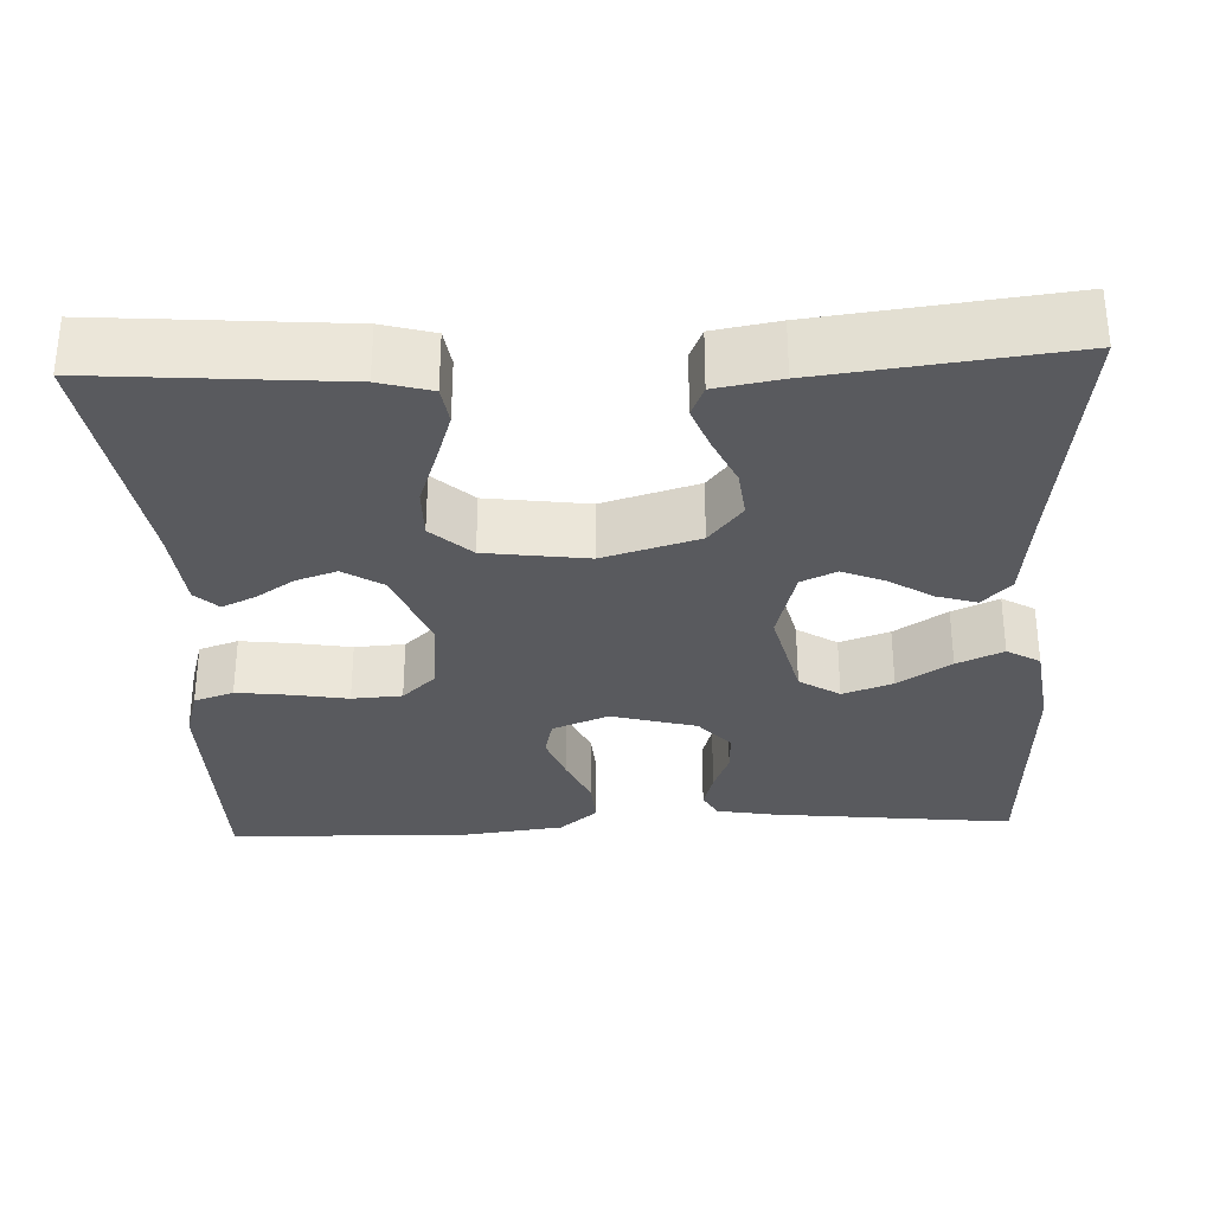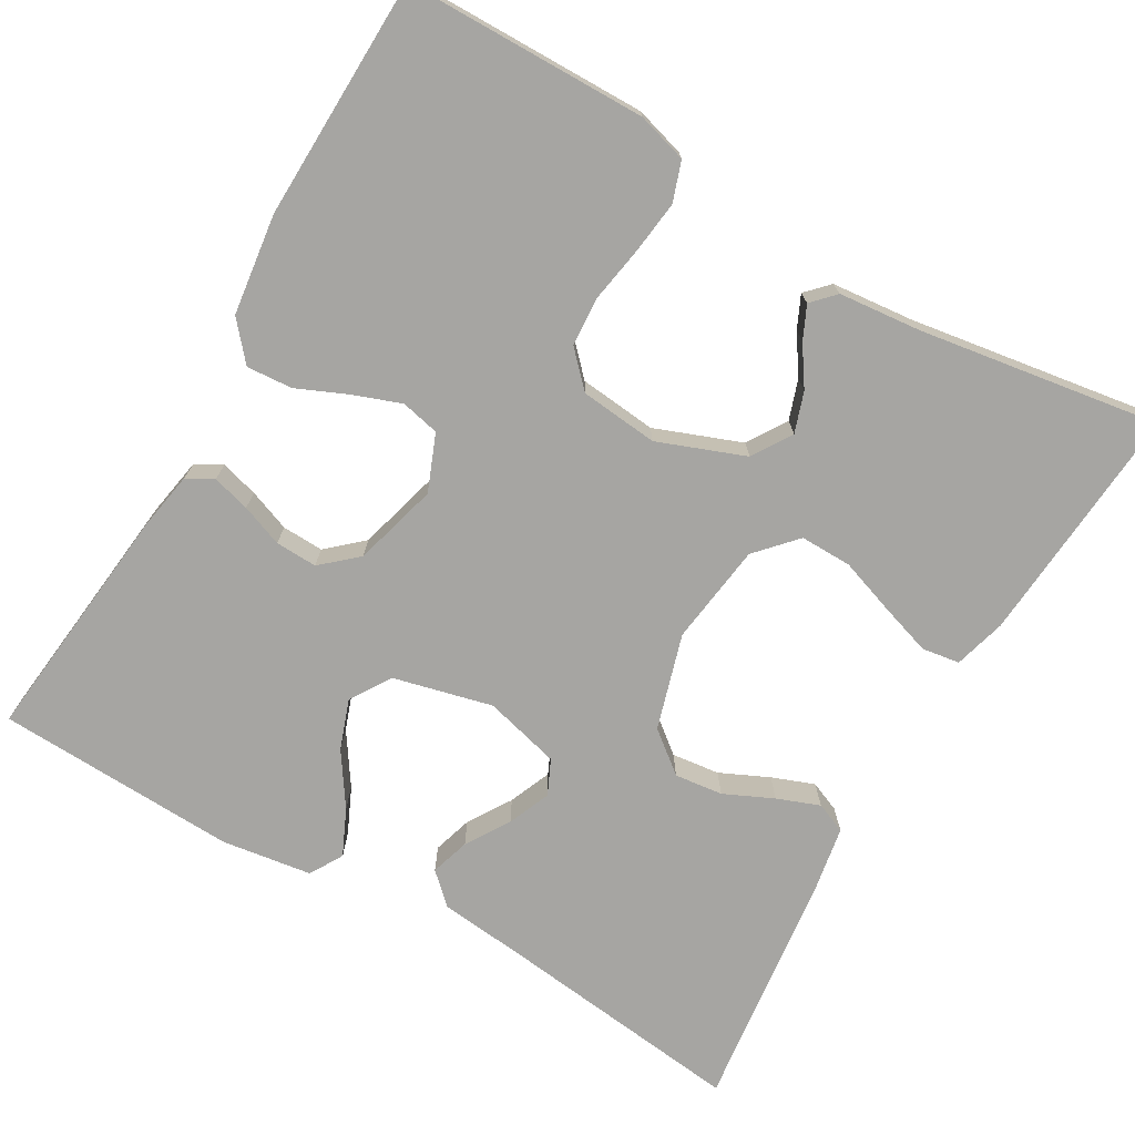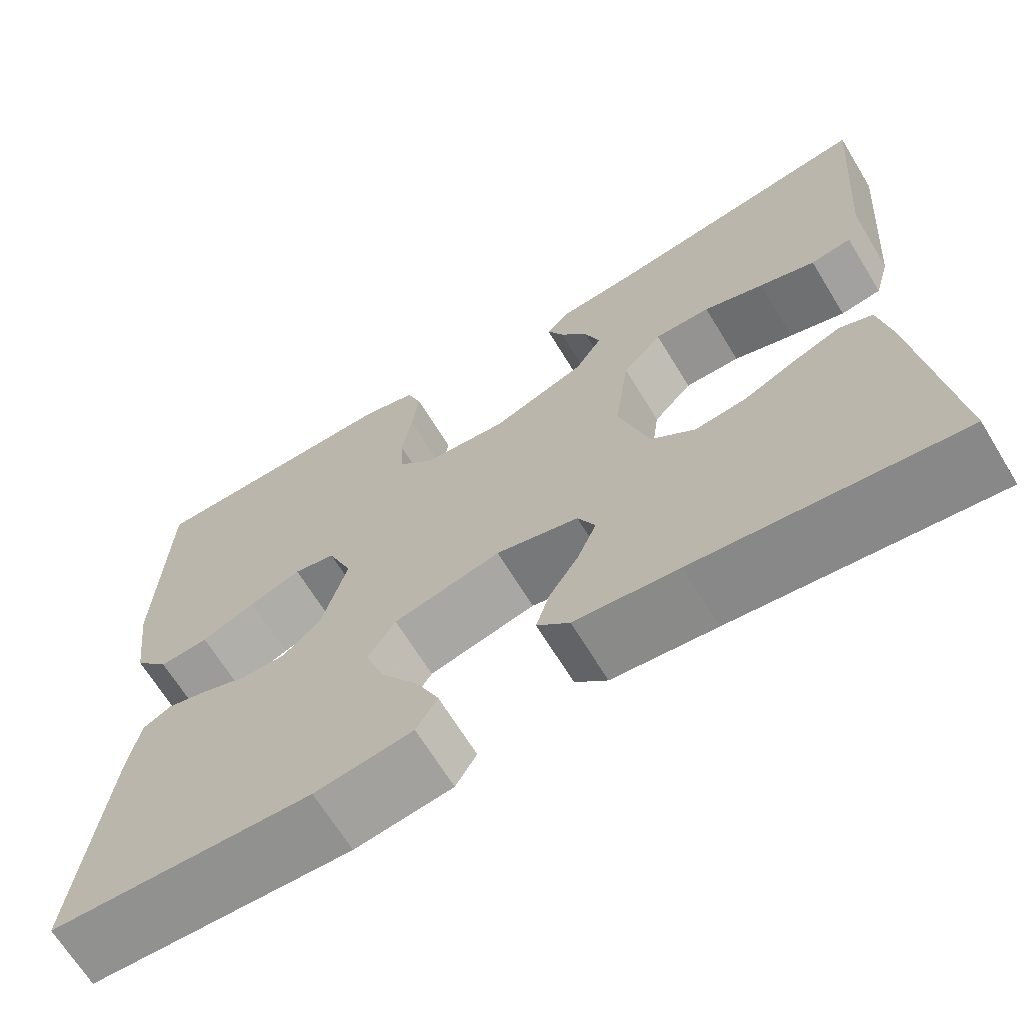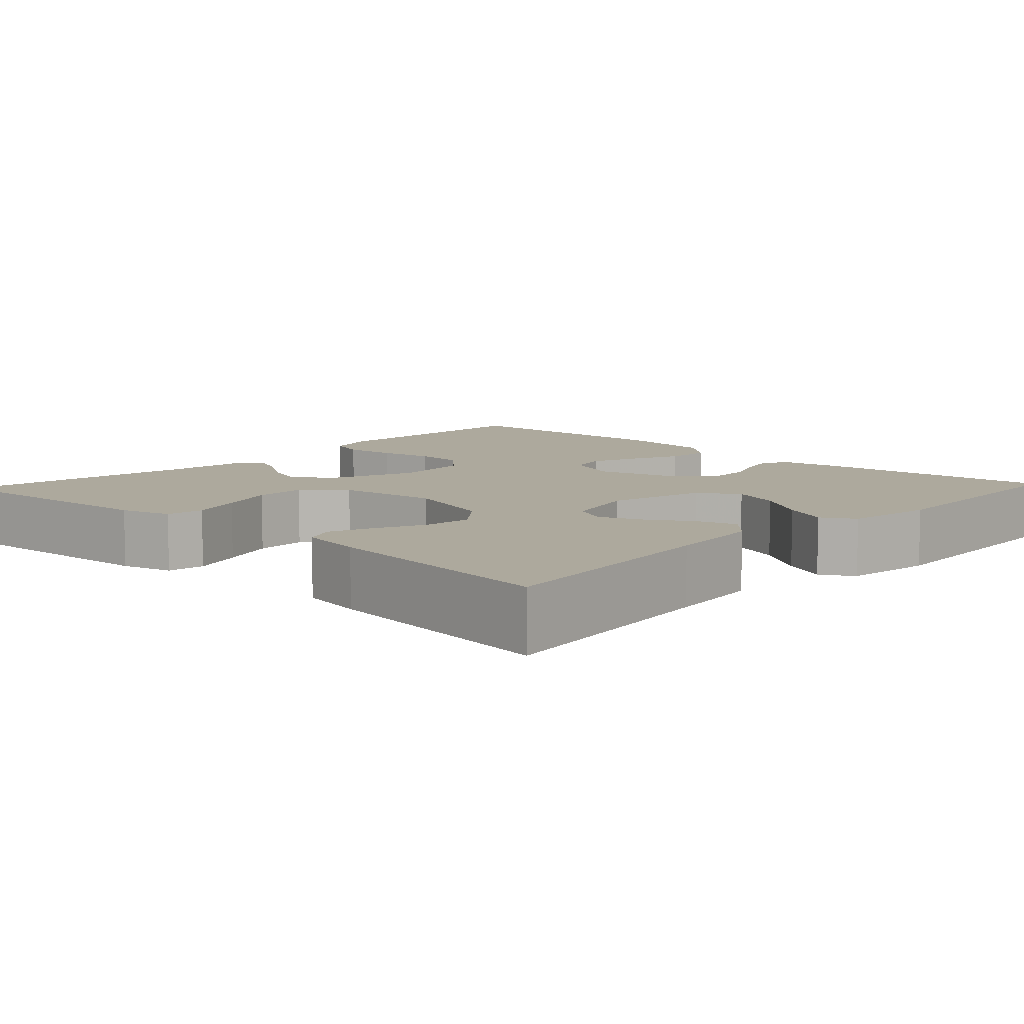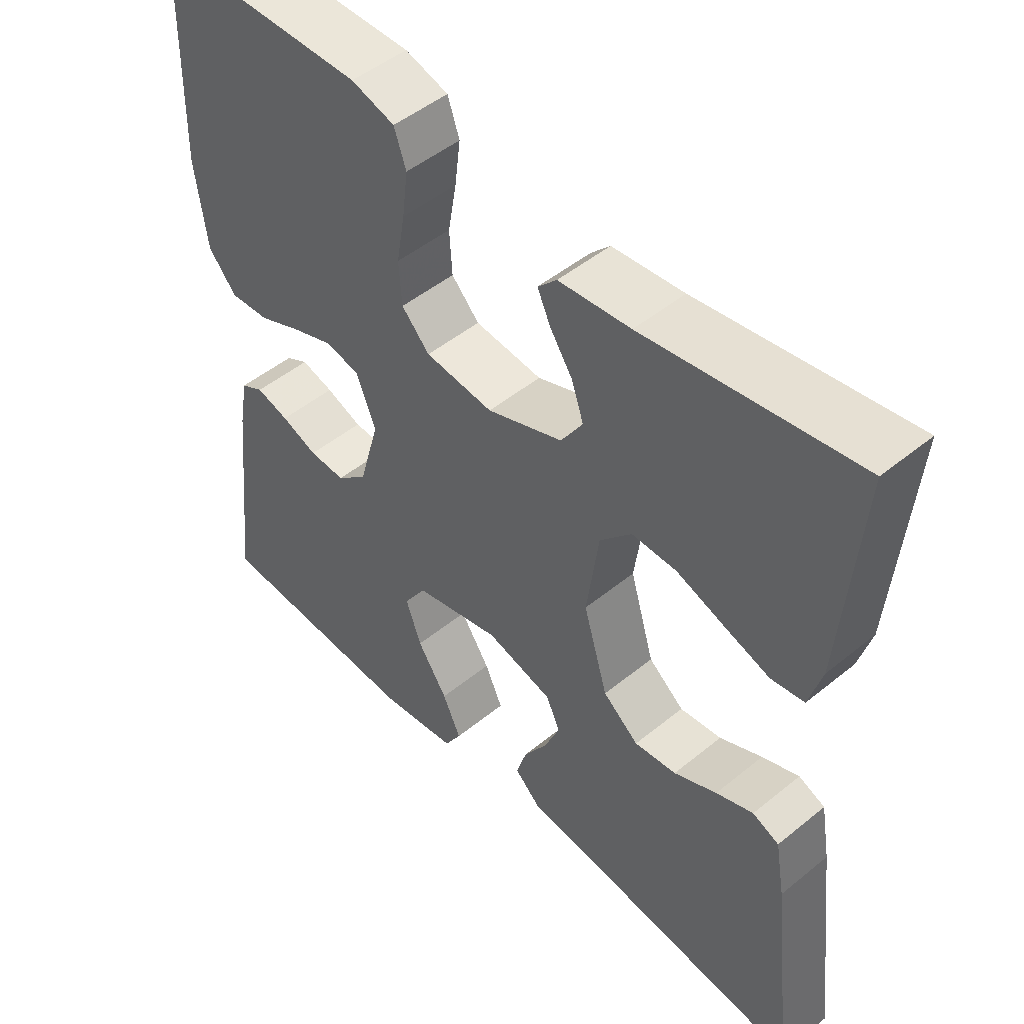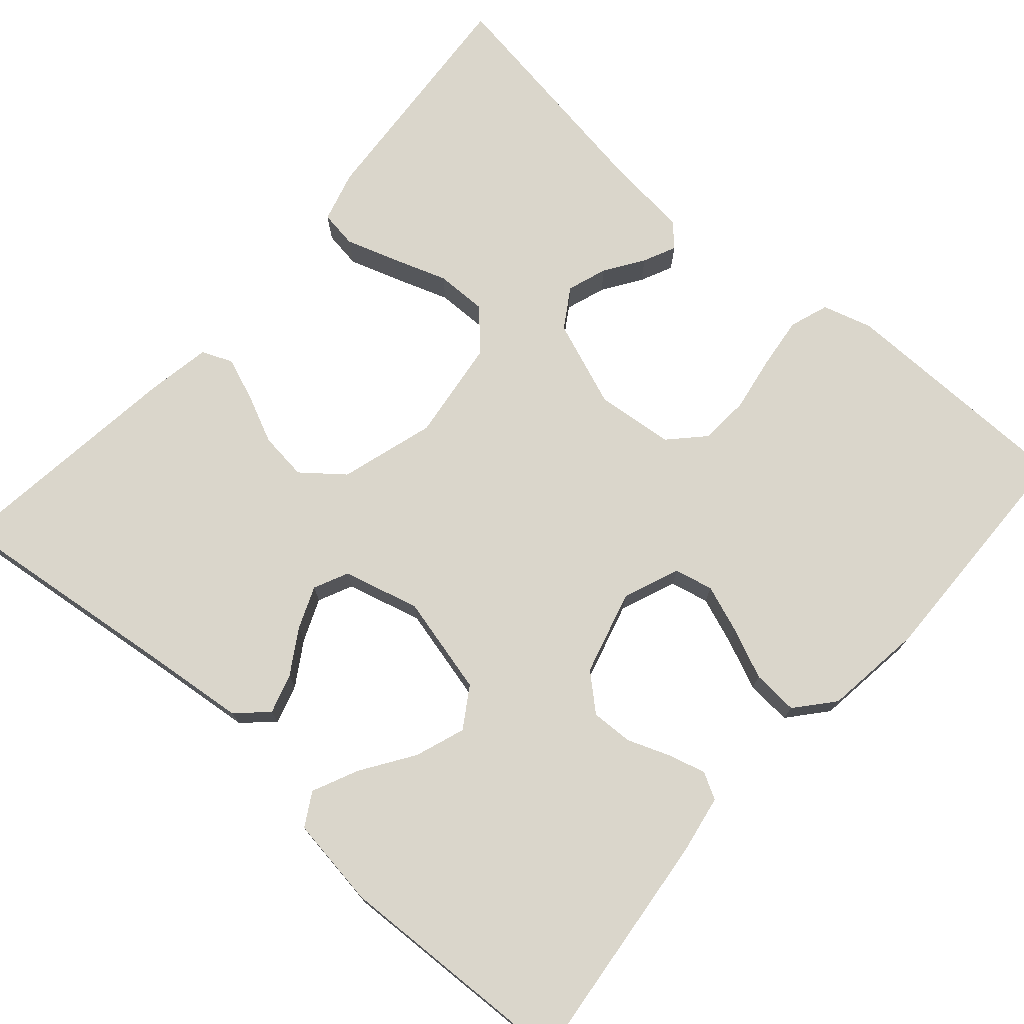
<metadata>
{"format":"obj","ext":"obj","renderer":"f3d","projection":"perspective","resolution":1024,"background":"white","views":[{"elev":-31.3,"azim":92.5,"up":"+Y"},{"elev":-73.6,"azim":-30.0,"up":"+Y"},{"elev":-67.4,"azim":31.4,"up":"+Z"},{"elev":8.9,"azim":133.3,"up":"+Y"},{"elev":49.1,"azim":47.9,"up":"+Z"},{"elev":74.0,"azim":-138.6,"up":"+Y"}]}
</metadata>
<code>
v 0.5 0.07 -0.5
v 0.2 0.07 -0.464
v 0.081 0.07 -0.451
v 0.044 0.07 -0.416
v 0.059 0.07 -0.367
v 0.093 0.07 -0.313
v 0.115 0.07 -0.26
v 0.095 0.07 -0.217
v 0 0.07 -0.192
v -0.123 0.07 -0.222
v -0.155 0.07 -0.272
v -0.133 0.07 -0.334
v -0.09 0.07 -0.399
v -0.064 0.07 -0.456
v -0.088 0.07 -0.497
v -0.2 0.07 -0.513
v -0.5 0.07 -0.5
v -0.467 0.07 -0.2
v -0.454 0.07 -0.127
v -0.421 0.07 -0.109
v -0.374 0.07 -0.122
v -0.322 0.07 -0.142
v -0.27 0.07 -0.144
v -0.226 0.07 -0.105
v -0.197 0.07 0
v -0.225 0.07 0.07
v -0.273 0.07 0.081
v -0.333 0.07 0.059
v -0.395 0.07 0.032
v -0.452 0.07 0.028
v -0.492 0.07 0.075
v -0.508 0.07 0.2
v -0.5 0.07 0.5
v -0.2 0.07 0.503
v -0.138 0.07 0.485
v -0.121 0.07 0.436
v -0.129 0.07 0.371
v -0.141 0.07 0.301
v -0.137 0.07 0.239
v -0.097 0.07 0.197
v 0 0.07 0.187
v 0.108 0.07 0.228
v 0.139 0.07 0.277
v 0.122 0.07 0.327
v 0.09 0.07 0.375
v 0.071 0.07 0.416
v 0.098 0.07 0.444
v 0.2 0.07 0.454
v 0.5 0.07 0.5
v 0.476 0.07 0.2
v 0.458 0.07 0.136
v 0.411 0.07 0.129
v 0.347 0.07 0.15
v 0.278 0.07 0.174
v 0.214 0.07 0.175
v 0.169 0.07 0.126
v 0.152 0.07 0
v 0.187 0.07 -0.118
v 0.238 0.07 -0.159
v 0.298 0.07 -0.152
v 0.359 0.07 -0.124
v 0.412 0.07 -0.104
v 0.45 0.07 -0.12
v 0.464 0.07 -0.2
v 0.5 0 -0.5
v 0.2 0 -0.464
v 0.081 0 -0.451
v 0.044 0 -0.416
v 0.059 0 -0.367
v 0.093 0 -0.313
v 0.115 0 -0.26
v 0.095 0 -0.217
v 0 0 -0.192
v -0.123 0 -0.222
v -0.155 0 -0.272
v -0.133 0 -0.334
v -0.09 0 -0.399
v -0.064 0 -0.456
v -0.088 0 -0.497
v -0.2 0 -0.513
v -0.5 0 -0.5
v -0.467 0 -0.2
v -0.454 0 -0.127
v -0.421 0 -0.109
v -0.374 0 -0.122
v -0.322 0 -0.142
v -0.27 0 -0.144
v -0.226 0 -0.105
v -0.197 0 0
v -0.225 0 0.07
v -0.273 0 0.081
v -0.333 0 0.059
v -0.395 0 0.032
v -0.452 0 0.028
v -0.492 0 0.075
v -0.508 0 0.2
v -0.5 0 0.5
v -0.2 0 0.503
v -0.138 0 0.485
v -0.121 0 0.436
v -0.129 0 0.371
v -0.141 0 0.301
v -0.137 0 0.239
v -0.097 0 0.197
v 0 0 0.187
v 0.108 0 0.228
v 0.139 0 0.277
v 0.122 0 0.327
v 0.09 0 0.375
v 0.071 0 0.416
v 0.098 0 0.444
v 0.2 0 0.454
v 0.5 0 0.5
v 0.476 0 0.2
v 0.458 0 0.136
v 0.411 0 0.129
v 0.347 0 0.15
v 0.278 0 0.174
v 0.214 0 0.175
v 0.169 0 0.126
v 0.152 0 0
v 0.187 0 -0.118
v 0.238 0 -0.159
v 0.298 0 -0.152
v 0.359 0 -0.124
v 0.412 0 -0.104
v 0.45 0 -0.12
v 0.464 0 -0.2
f 64 1 2
f 63 64 2
f 62 63 2
f 61 62 2
f 60 61 2
f 4 5 6
f 3 4 6
f 2 3 6
f 60 2 6
f 59 60 6
f 58 59 6 7
f 57 58 7 8
f 56 57 8 9
f 52 53 54
f 51 52 54
f 50 51 54
f 49 50 54
f 48 49 54
f 47 48 54
f 46 47 54
f 45 46 54
f 44 45 54
f 43 44 54 55
f 42 43 55 56
f 36 37 38
f 35 36 38
f 34 35 38
f 33 34 38
f 32 33 38
f 31 32 38
f 30 31 38
f 29 30 38
f 28 29 38
f 27 28 38 39
f 26 27 39 40
f 20 21 22
f 19 20 22
f 18 19 22
f 17 18 22
f 16 17 22
f 15 16 22
f 14 15 22
f 13 14 22
f 12 13 22
f 11 12 22 23
f 10 11 23 24
f 10 24 25
f 9 10 25
f 56 9 25
f 42 56 25
f 41 42 25
f 25 26 40 41
f 66 65 128
f 66 128 127
f 66 127 126
f 66 126 125
f 66 125 124
f 70 69 68
f 70 68 67
f 70 67 66
f 70 66 124
f 70 124 123
f 71 70 123 122
f 72 71 122 121
f 73 72 121 120
f 118 117 116
f 118 116 115
f 118 115 114
f 118 114 113
f 118 113 112
f 118 112 111
f 118 111 110
f 118 110 109
f 118 109 108
f 119 118 108 107
f 120 119 107 106
f 102 101 100
f 102 100 99
f 102 99 98
f 102 98 97
f 102 97 96
f 102 96 95
f 102 95 94
f 102 94 93
f 102 93 92
f 103 102 92 91
f 104 103 91 90
f 86 85 84
f 86 84 83
f 86 83 82
f 86 82 81
f 86 81 80
f 86 80 79
f 86 79 78
f 86 78 77
f 86 77 76
f 87 86 76 75
f 88 87 75 74
f 89 88 74
f 89 74 73
f 89 73 120
f 89 120 106
f 89 106 105
f 105 104 90 89
f 1 65 66 2
f 2 66 67 3
f 3 67 68 4
f 4 68 69 5
f 5 69 70 6
f 6 70 71 7
f 7 71 72 8
f 8 72 73 9
f 9 73 74 10
f 10 74 75 11
f 11 75 76 12
f 12 76 77 13
f 13 77 78 14
f 14 78 79 15
f 15 79 80 16
f 16 80 81 17
f 17 81 82 18
f 18 82 83 19
f 19 83 84 20
f 20 84 85 21
f 21 85 86 22
f 22 86 87 23
f 23 87 88 24
f 24 88 89 25
f 25 89 90 26
f 26 90 91 27
f 27 91 92 28
f 28 92 93 29
f 29 93 94 30
f 30 94 95 31
f 31 95 96 32
f 32 96 97 33
f 33 97 98 34
f 34 98 99 35
f 35 99 100 36
f 36 100 101 37
f 37 101 102 38
f 38 102 103 39
f 39 103 104 40
f 40 104 105 41
f 41 105 106 42
f 42 106 107 43
f 43 107 108 44
f 44 108 109 45
f 45 109 110 46
f 46 110 111 47
f 47 111 112 48
f 48 112 113 49
f 49 113 114 50
f 50 114 115 51
f 51 115 116 52
f 52 116 117 53
f 53 117 118 54
f 54 118 119 55
f 55 119 120 56
f 56 120 121 57
f 57 121 122 58
f 58 122 123 59
f 59 123 124 60
f 60 124 125 61
f 61 125 126 62
f 62 126 127 63
f 63 127 128 64
f 64 128 65 1

</code>
